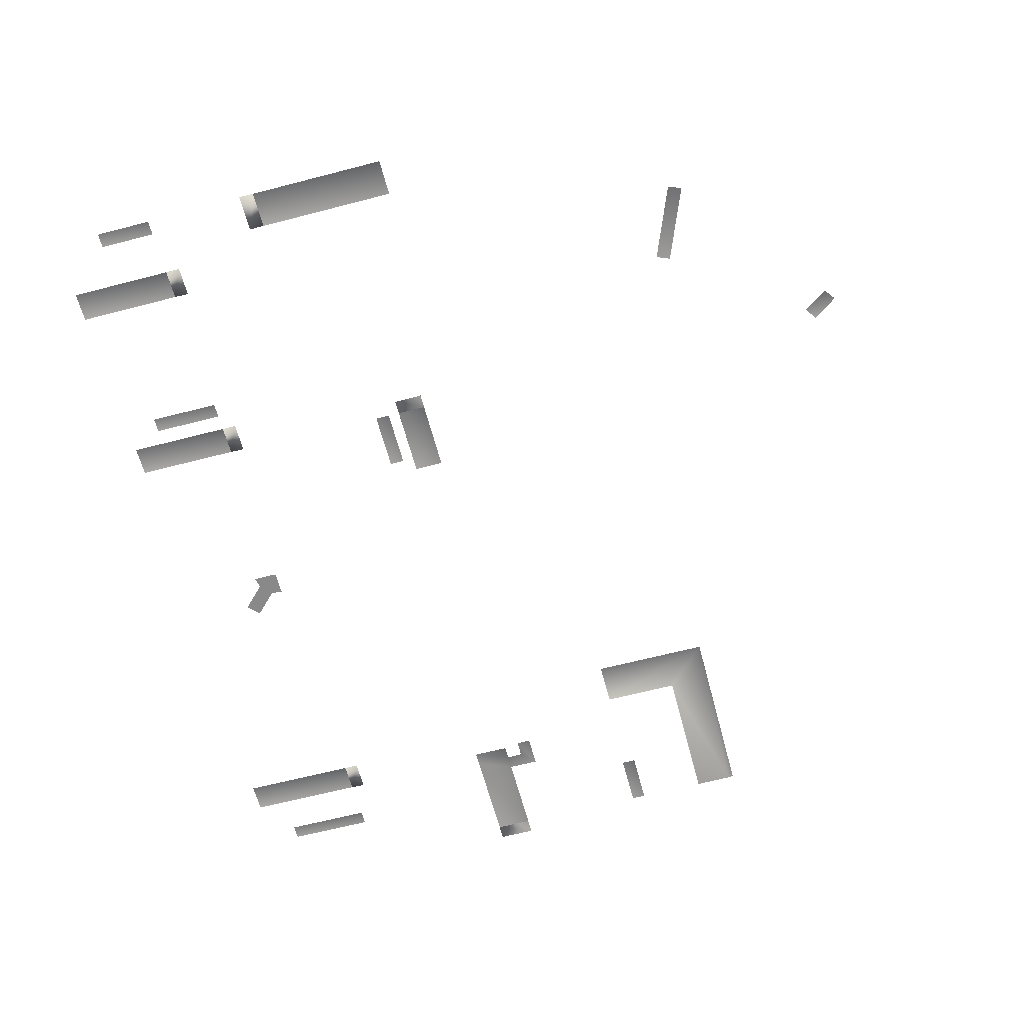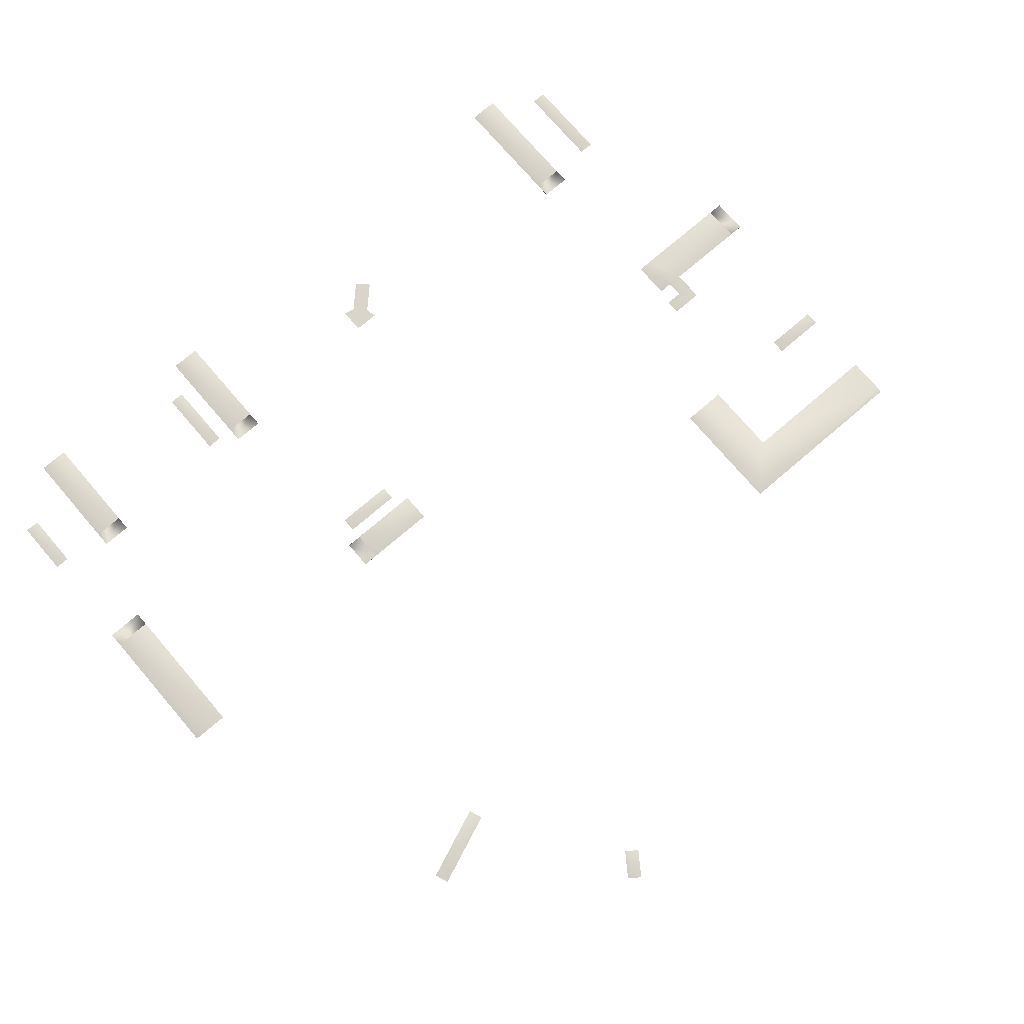
<metadata>
{"format":"obj","ext":"obj","renderer":"f3d","projection":"perspective","resolution":1024,"background":"white","views":[{"elev":-63.2,"azim":-75.2,"up":"+Y"},{"elev":74.7,"azim":-40.6,"up":"+Y"}]}
</metadata>
<code>
g C4_driveway_geo
v 14.05 0.008375 79.07
v 12.48 0.008375 77.5
v 11.26 0.008375 83.66
v 7.903 0.008375 80.3
v 9.38 0.008375 80.62
v 10.94 0.008375 82.18
v 7.903 0.008375 83.66
v 9.403 0.008375 80.64
v 12.5 0.008375 77.52
v 10.89 0.008375 82.17
v 14.02 0.008375 79.04
v 7.903 0.008375 80.33
v 11.23 0.008375 83.66
v 55.2 0.004628 83.69
v 57.19 0.004628 83.69
v 55.23 0.01392 83.66
v 57.17 0.01392 83.66
v 55.2 0.004627 71.77
v 55.23 0.01392 71.8
v 57.17 0.01392 71.8
v 57.19 0.004628 71.77
v 45.87 -1.55e-06 83.66
v 45.89 0.01327 83.62
v 49.82 0.01327 83.62
v 45.87 -8.192e-07 67.56
v 45.89 0.01327 67.59
v 49.82 0.01327 67.59
v 49.84 -1.045e-06 67.56
v 45.87 -0.1322 85.66
v 49.84 -0.1322 85.66
v 45.87 -1.653e-07 83.66
v 49.84 -0.1301 85.63
v 45.87 -0.1301 85.63
v 45.87 -5.476e-08 85.66
v 49.84 3.63e-09 85.66
v 49.84 -0.1134 85.63
v 49.84 -0.008788 83.95
v 49.84 -0.01316 85.63
v 45.87 -0.1134 85.63
v 45.87 -0.008788 83.95
v 45.87 -0.01316 85.63
v 49.84 -8.808e-07 83.66
v -18.22 -2.323e-06 83.66
v -18.2 0.01327 83.62
v -14.24 0.01327 83.62
v -18.22 -2.253e-06 69.66
v -18.2 0.01327 69.69
v -14.24 0.01327 69.69
v -14.22 -2.201e-06 69.66
v -18.21 -0.1322 85.66
v -14.22 -0.1322 85.66
v -18.21 -1.037e-07 83.66
v -14.22 -0.1301 85.63
v -18.21 -0.1301 85.63
v -18.21 -5.075e-09 85.66
v -14.22 2.677e-08 85.66
v -14.22 -0.1134 85.63
v -14.22 -0.008789 83.95
v -14.22 -0.0141 85.63
v -18.21 -0.1134 85.63
v -18.21 -0.008788 83.95
v -18.21 -0.0141 85.63
v -14.22 -1.396e-06 83.66
v -22.36 0.004631 83.66
v -20.38 0.004629 83.66
v -22.33 0.01393 83.63
v -20.41 0.01393 83.63
v -22.36 0.004632 74.04
v -22.33 0.01393 74.06
v -20.41 0.01393 74.06
v -20.38 0.004631 74.04
v -52.37 0.004627 83.66
v -50.39 0.004627 83.66
v -52.35 0.01392 83.63
v -50.42 0.01392 83.63
v -52.37 0.004627 75.93
v -52.35 0.01392 75.96
v -50.42 0.01392 75.96
v -50.39 0.004627 75.93
v -44.36 -3.818e-07 83.66
v -44.33 0.01327 83.62
v -40.38 0.01327 83.62
v -44.36 -1.813e-06 69.54
v -44.33 0.01327 69.57
v -40.38 0.01327 69.57
v -40.36 -7.904e-07 69.54
v -44.35 -0.1322 85.66
v -40.36 -0.1322 85.66
v -44.35 -2.938e-07 83.66
v -40.36 -0.1301 85.63
v -44.35 -0.1301 85.63
v -44.35 1.813e-09 85.66
v -40.36 -1.583e-08 85.66
v -40.36 -0.1134 85.63
v -40.36 -0.008788 83.95
v -40.36 -0.0141 85.63
v -44.35 -0.1134 85.63
v -44.35 -0.008788 83.95
v -44.35 -0.0141 85.63
v -40.36 1.76e-07 83.66
v 64.03 0.004632 130.5
v 64.03 0.00463 128.6
v 64 0.01393 130.5
v 64 0.01393 128.6
v 56.66 0.004631 130.5
v 56.68 0.01393 130.5
v 56.68 0.01393 128.6
v 56.66 0.00463 128.6
v 48.44 0.009297 112.6
v 48.44 0.009295 114.6
v 48.47 0.01859 112.7
v 48.47 0.01859 114.6
v 52.73 0.009295 114.6
v 52.7 0.01859 114.6
v 50.75 0.01859 112.7
v 50.73 0.009296 112.6
v 64.02 -2.694e-06 110.4
v 63.98 0.01327 110.4
v 63.98 0.01327 105.4
v 48.86 8.341e-07 110.4
v 48.89 0.01327 110.4
v 48.89 0.01327 105.4
v 48.86 -5.616e-07 105.4
v 52.68 -3.137e-07 105.4
v 52.68 0.01327 105.4
v 52.68 0.01327 110.4
v 52.73 -1.422e-06 110.4
v 50.74 2.347e-07 105.4
v 50.76 0.01327 105.4
v 50.76 0.01327 110.4
v 50.74 3.908e-07 110.4
v 66 -0.1322 110.4
v 66 -0.1322 105.4
v 64.02 -2.006e-09 110.4
v 65.98 -0.1301 105.4
v 65.98 -0.1301 110.4
v 66 -7.406e-08 110.4
v 66 -5.626e-08 105.4
v 65.98 -0.1134 105.4
v 64.31 -0.008788 105.4
v 65.98 -0.01316 105.4
v 65.98 -0.1134 110.4
v 64.31 -0.008788 110.4
v 65.98 -0.01316 110.4
v 64.02 -8.447e-07 105.4
v -15.89 -0.1322 110.4
v -15.89 -0.1322 114.3
v -13.89 -1.951e-06 114.3
v -13.89 -6.629e-07 110.4
v -15.87 -0.1301 114.3
v -15.87 -0.1301 110.4
v -15.89 -7.391e-08 110.4
v -15.89 -7.944e-08 114.3
v -15.87 -0.1134 114.3
v -14.18 -0.008788 114.3
v -15.87 -0.01316 114.3
v -15.87 -0.1134 110.4
v -14.18 -0.008788 110.4
v -15.87 -0.01316 110.4
v -13.85 0.01327 110.4
v -13.85 0.01326 114.3
v -4.16 -1.834e-06 110.3
v -4.192 0.01327 110.4
v -4.192 0.01327 114.3
v -4.16 -2.115e-06 114.3
v -13.89 0.004629 106.8
v -13.89 0.00463 108.8
v -13.86 0.01393 106.8
v -13.86 0.01393 108.7
v -5.986 0.004629 106.8
v -6.008 0.01393 106.8
v -6.008 0.01393 108.7
v -5.986 0.00463 108.8
v -47.51 -0.1289 97.66
v -52.5 -0.1289 97.66
v -52.5 -8.112e-08 99.66
v -47.51 1.006e-07 99.66
v -52.5 -0.1269 97.68
v -47.51 -0.1269 97.68
v -47.51 3.419e-08 97.66
v -52.5 -1.204e-07 97.66
v -52.5 -0.1102 97.68
v -52.5 -0.008789 99.36
v -52.5 -0.01316 97.68
v -47.51 -0.1102 97.68
v -47.51 -0.008788 99.36
v -47.51 -0.01316 97.68
v -47.48 -6.748e-07 99.66
v -52.48 -1.552e-06 99.66
v -47.5 0.01327 99.69
v -52.45 0.01327 99.69
v -47.48 -3.467e-07 118.7
v -47.5 0.01327 118.7
v -52.45 0.01327 118.7
v -52.48 -1.138e-06 118.7
v -12.93 -8.563e-07 174.6
v -14.54 3.14e-07 173.4
v -12.98 0.01327 174.6
v -14.53 0.01327 173.5
v -15.26 -4.684e-06 177.8
v -15.27 0.01326 177.8
v -16.8 0.01326 176.7
v -16.85 -6.245e-06 176.7
v -27.5 4.044e-06 155.7
v -28.24 1.392e-06 153.8
v -27.55 0.01327 155.6
v -28.27 0.01327 153.9
v -37.52 -1.605e-06 159.7
v -37.5 0.01327 159.6
v -38.19 0.01326 157.8
v -38.24 -6.026e-06 157.8
v 63.88 0 145.7
v 64.03 0.00463 139.8
v 63.85 0.009295 145.7
v 64 0.01393 139.9
v 38.04 0.004631 145.7
v 38.06 0.01393 145.7
v 44.07 0.01393 139.9
v 44.07 0.00463 139.8
v 38.04 0.004631 129.4
v 38.06 0.01393 129.4
v 44.07 0.01393 129.4
v 44.07 0.00463 129.4
v 64 -9.567e-08 145
v 63.97 0.009295 145
v 9.403 0.008375 80.64
v 12.5 0.008375 77.52
v 10.89 0.008375 82.17
v 14.02 0.008375 79.04
v 7.903 0.008375 80.33
v 11.23 0.008375 83.66
v 55.23 0.01392 83.66
v 57.17 0.01392 83.66
v 55.23 0.01392 71.8
v 57.17 0.01392 71.8
v 45.87 -1.55e-06 83.66
v 45.89 0.01327 83.62
v 45.89 0.01327 67.59
v 49.82 0.01327 83.62
v 49.84 -8.808e-07 83.66
v 49.82 0.01327 67.59
v 49.84 -8.808e-07 83.66
v 45.87 -0.1301 85.63
v 49.84 -0.1301 85.63
v 45.87 -0.1134 85.63
v 45.87 -0.01316 85.63
v 49.84 -8.808e-07 83.66
v 49.84 -0.008788 83.95
v 49.84 -0.01316 85.63
v 49.84 -0.1134 85.63
v 45.87 -0.008788 83.95
v 45.87 -1.653e-07 83.66
v -18.22 -2.323e-06 83.66
v -18.2 0.01327 83.62
v -18.2 0.01327 69.69
v -14.24 0.01327 83.62
v -14.22 -1.396e-06 83.66
v -14.24 0.01327 69.69
v -14.22 -1.396e-06 83.66
v -18.21 -0.1301 85.63
v -14.22 -0.1301 85.63
v -18.21 -0.1134 85.63
v -18.21 -0.0141 85.63
v -14.22 -1.396e-06 83.66
v -14.22 -0.008789 83.95
v -14.22 -0.0141 85.63
v -14.22 -0.1134 85.63
v -18.21 -0.008788 83.95
v -18.21 -1.037e-07 83.66
v -22.33 0.01393 83.63
v -20.41 0.01393 83.63
v -22.33 0.01393 74.06
v -20.41 0.01393 74.06
v -52.35 0.01392 83.63
v -50.42 0.01392 83.63
v -52.35 0.01392 75.96
v -50.42 0.01392 75.96
v -44.36 -3.818e-07 83.66
v -44.33 0.01327 83.62
v -44.33 0.01327 69.57
v -40.38 0.01327 83.62
v -40.36 1.76e-07 83.66
v -40.38 0.01327 69.57
v -40.36 1.76e-07 83.66
v -44.35 -0.1301 85.63
v -40.36 -0.1301 85.63
v -44.35 -0.1134 85.63
v -44.35 -0.0141 85.63
v -40.36 1.76e-07 83.66
v -40.36 -0.008788 83.95
v -40.36 -0.0141 85.63
v -40.36 -0.1134 85.63
v -44.35 -0.008788 83.95
v -44.35 -2.938e-07 83.66
v 64 0.01393 130.5
v 64 0.01393 128.6
v 56.68 0.01393 130.5
v 56.68 0.01393 128.6
v 48.47 0.01859 112.7
v 48.47 0.01859 114.6
v 50.75 0.01859 112.7
v 52.7 0.01859 114.6
v 64.02 -2.694e-06 110.4
v 63.98 0.01327 110.4
v 52.68 0.01327 110.4
v 63.98 0.01327 105.4
v 64.02 -8.447e-07 105.4
v 52.68 0.01327 105.4
v 50.76 0.01327 105.4
v 48.89 0.01327 105.4
v 48.89 0.01327 110.4
v 50.76 0.01327 110.4
v 52.68 0.01327 110.4
v 50.76 0.01327 110.4
v 64.02 -8.447e-07 105.4
v 65.98 -0.1301 110.4
v 65.98 -0.1301 105.4
v 65.98 -0.1134 110.4
v 65.98 -0.01316 110.4
v 64.02 -8.447e-07 105.4
v 64.31 -0.008788 105.4
v 65.98 -0.01316 105.4
v 65.98 -0.1134 105.4
v 64.31 -0.008788 110.4
v 64.02 -2.006e-09 110.4
v -15.87 -0.1301 110.4
v -15.87 -0.1301 114.3
v -15.87 -0.1134 110.4
v -15.87 -0.01316 110.4
v -13.89 -1.951e-06 114.3
v -14.18 -0.008788 114.3
v -15.87 -0.01316 114.3
v -15.87 -0.1134 114.3
v -14.18 -0.008788 110.4
v -13.89 -6.629e-07 110.4
v -13.89 -6.629e-07 110.4
v -13.89 -1.951e-06 114.3
v -13.85 0.01327 110.4
v -4.192 0.01327 110.4
v -13.85 0.01326 114.3
v -4.192 0.01327 114.3
v -13.86 0.01393 106.8
v -13.86 0.01393 108.7
v -6.008 0.01393 106.8
v -6.008 0.01393 108.7
v -47.51 -0.1269 97.68
v -52.5 -0.1269 97.68
v -47.51 -0.1102 97.68
v -47.51 -0.01316 97.68
v -52.5 -8.112e-08 99.66
v -52.5 -0.008789 99.36
v -52.5 -0.01316 97.68
v -52.5 -0.1102 97.68
v -47.51 -0.008788 99.36
v -47.51 1.006e-07 99.66
v -47.48 -6.748e-07 99.66
v -47.5 0.01327 99.69
v -47.5 0.01327 118.7
v -52.45 0.01327 99.69
v -52.48 -1.552e-06 99.66
v -52.45 0.01327 118.7
v -12.98 0.01327 174.6
v -14.53 0.01327 173.5
v -15.27 0.01326 177.8
v -16.8 0.01326 176.7
v -27.55 0.01327 155.6
v -28.27 0.01327 153.9
v -37.5 0.01327 159.6
v -38.19 0.01326 157.8
v 63.97 0.009295 145
v 38.06 0.01393 145.7
v 63.85 0.009295 145.7
v 64 0.01393 139.9
v 44.07 0.01393 139.9
v 44.07 0.01393 129.4
v 38.06 0.01393 129.4
g C4_driveway_geo_0
f 246 245 40
f 249 248 250
f 263 262 61
f 266 265 267
f 288 287 98
f 291 290 292
f 319 318 143
f 322 321 323
f 329 328 158
f 332 331 333
f 349 348 186
f 352 351 353
f 5 9 2
f 8 9 5
f 12 8 5
f 4 12 5
f 10 7 231
f 226 7 10
f 11 226 10
f 227 226 11
f 6 13 3
f 228 13 6
f 1 228 6
f 229 228 1
f 230 7 226
f 20 232 233
f 234 232 20
f 23 27 238
f 24 27 23
f 22 24 23
f 42 24 22
f 28 239 240
f 241 239 28
f 25 241 28
f 26 241 25
f 236 26 25
f 237 26 236
f 243 242 31
f 244 242 243
f 44 48 255
f 45 48 44
f 43 45 44
f 63 45 43
f 49 256 257
f 258 256 49
f 46 258 49
f 47 258 46
f 253 47 46
f 254 47 253
f 260 259 52
f 261 259 260
f 70 270 271
f 272 270 70
f 78 274 275
f 276 274 78
f 81 85 280
f 82 85 81
f 80 82 81
f 100 82 80
f 86 281 282
f 283 281 86
f 83 283 86
f 84 283 83
f 278 84 83
f 279 84 278
f 285 284 89
f 286 284 285
f 107 295 296
f 297 295 107
f 301 313 314
f 114 313 301
f 299 114 301
f 300 114 299
f 130 310 311
f 309 310 130
f 305 309 130
f 125 309 305
f 118 125 305
f 119 125 118
f 117 119 118
f 145 119 117
f 124 306 307
f 308 306 124
f 128 308 124
f 129 308 128
f 123 129 128
f 122 129 123
f 120 122 123
f 121 122 120
f 131 121 120
f 312 121 131
f 116 312 131
f 115 312 116
f 109 115 116
f 111 115 109
f 110 111 109
f 112 111 110
f 113 112 110
f 302 112 113
f 127 302 113
f 126 302 127
f 303 126 127
f 304 126 303
f 316 315 134
f 317 315 316
f 326 148 149
f 327 148 326
f 160 164 339
f 161 164 160
f 336 161 160
f 337 161 336
f 165 340 330
f 341 340 165
f 162 341 165
f 163 341 162
f 335 163 162
f 338 163 335
f 172 342 343
f 344 342 172
f 346 176 177
f 347 176 346
f 190 194 358
f 191 194 190
f 188 191 190
f 189 191 188
f 195 359 360
f 361 359 195
f 192 361 195
f 193 361 192
f 356 193 192
f 357 193 356
f 202 362 363
f 364 362 202
f 210 366 367
f 368 366 210
f 371 375 376
f 218 375 371
f 370 218 371
f 215 218 370
f 372 370 371
f 19 14 16
f 18 14 19
f 235 18 19
f 21 18 235
f 17 21 235
f 15 21 17
f 16 15 17
f 14 15 16
f 34 39 41
f 33 39 34
f 29 33 34
f 32 33 29
f 30 32 29
f 35 32 30
f 247 36 37
f 38 247 37
f 35 247 38
f 36 35 38
f 32 35 36
f 247 32 36
f 251 252 34
f 33 252 251
f 39 33 251
f 41 251 34
f 55 60 62
f 54 60 55
f 50 54 55
f 53 54 50
f 51 53 50
f 56 53 51
f 264 57 58
f 59 264 58
f 56 264 59
f 57 56 59
f 53 56 57
f 264 53 57
f 268 269 55
f 54 269 268
f 60 54 268
f 62 268 55
f 69 64 66
f 68 64 69
f 273 68 69
f 71 68 273
f 67 71 273
f 65 71 67
f 66 65 67
f 64 65 66
f 77 72 74
f 76 72 77
f 277 76 77
f 79 76 277
f 75 79 277
f 73 79 75
f 74 73 75
f 72 73 74
f 92 97 99
f 91 97 92
f 87 91 92
f 90 91 87
f 88 90 87
f 93 90 88
f 289 94 95
f 96 289 95
f 93 289 96
f 94 93 96
f 90 93 94
f 289 90 94
f 293 294 92
f 91 294 293
f 97 91 293
f 99 293 92
f 106 101 103
f 105 101 106
f 298 105 106
f 108 105 298
f 104 108 298
f 102 108 104
f 103 102 104
f 101 102 103
f 137 144 324
f 136 144 137
f 132 136 137
f 135 136 132
f 133 135 132
f 138 135 133
f 324 325 137
f 136 325 324
f 142 136 324
f 144 136 142
f 320 140 141
f 139 140 320
f 135 139 320
f 141 139 135
f 138 141 135
f 320 141 138
f 152 157 159
f 151 157 152
f 146 151 152
f 150 151 146
f 147 150 146
f 154 150 147
f 156 154 147
f 330 154 155
f 156 330 155
f 153 330 156
f 147 153 156
f 154 330 150
f 334 335 152
f 151 335 334
f 157 151 334
f 159 334 152
f 171 166 168
f 170 166 171
f 345 170 171
f 173 170 345
f 169 173 345
f 167 173 169
f 168 167 169
f 166 167 168
f 180 185 187
f 179 185 180
f 174 179 180
f 178 179 174
f 175 178 174
f 181 178 175
f 350 182 183
f 184 350 183
f 181 350 184
f 182 181 184
f 178 181 182
f 350 178 182
f 354 355 180
f 179 355 354
f 185 179 354
f 187 354 180
f 199 196 197
f 203 199 197
f 365 199 203
f 200 365 203
f 201 365 200
f 196 201 200
f 198 201 196
f 199 198 196
f 207 204 205
f 211 207 205
f 369 207 211
f 208 369 211
f 209 369 208
f 204 209 208
f 206 209 204
f 207 206 204
f 217 212 214
f 216 212 217
f 221 216 217
f 220 216 221
f 222 220 221
f 223 220 222
f 374 223 222
f 219 223 374
f 373 219 374
f 213 219 373
f 225 213 373
f 224 213 225
f 214 224 225
f 212 224 214

</code>
